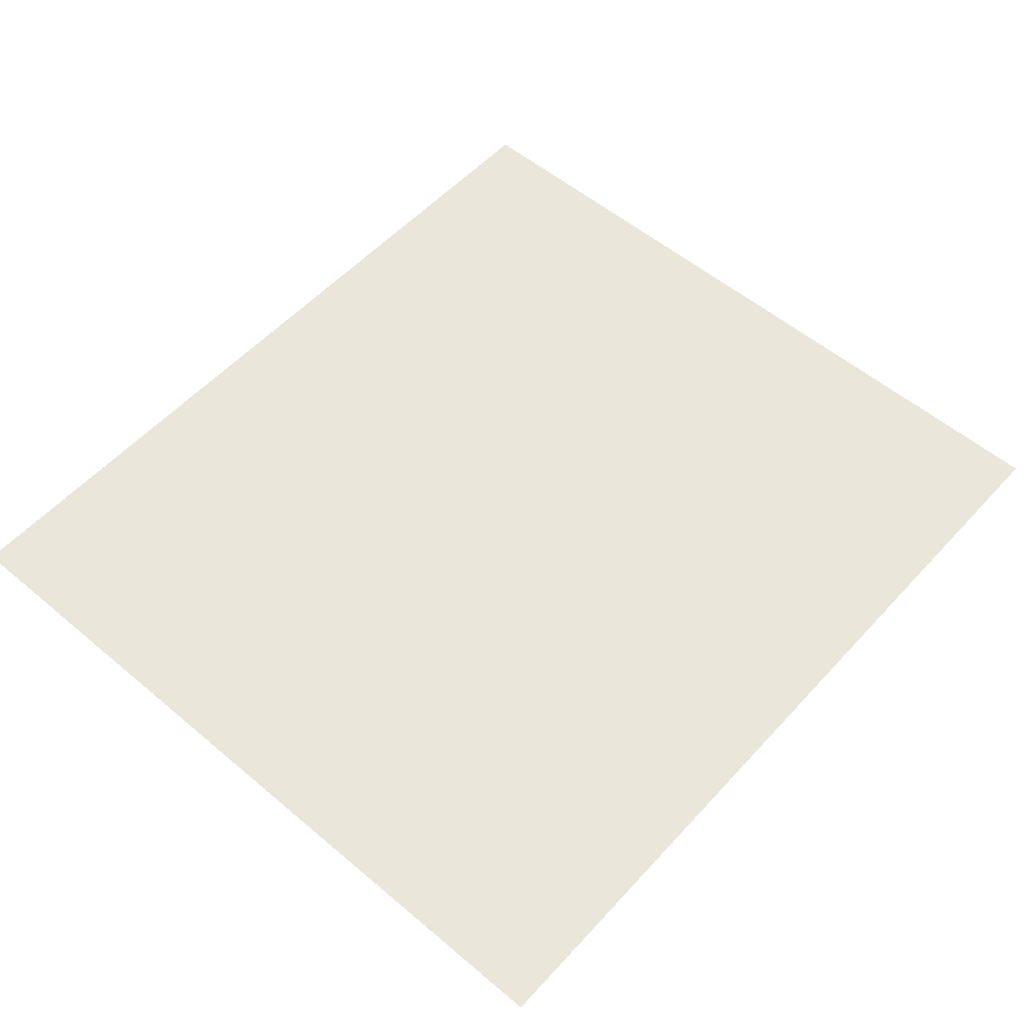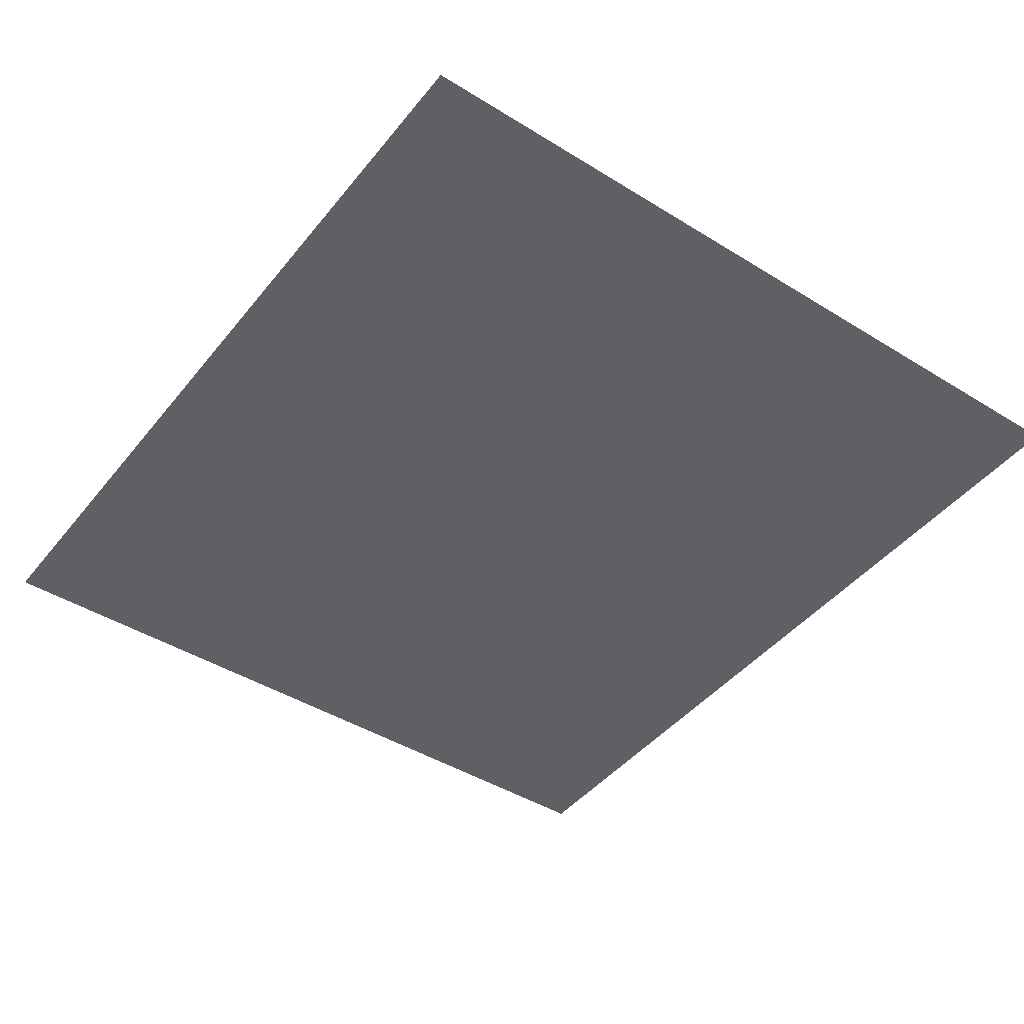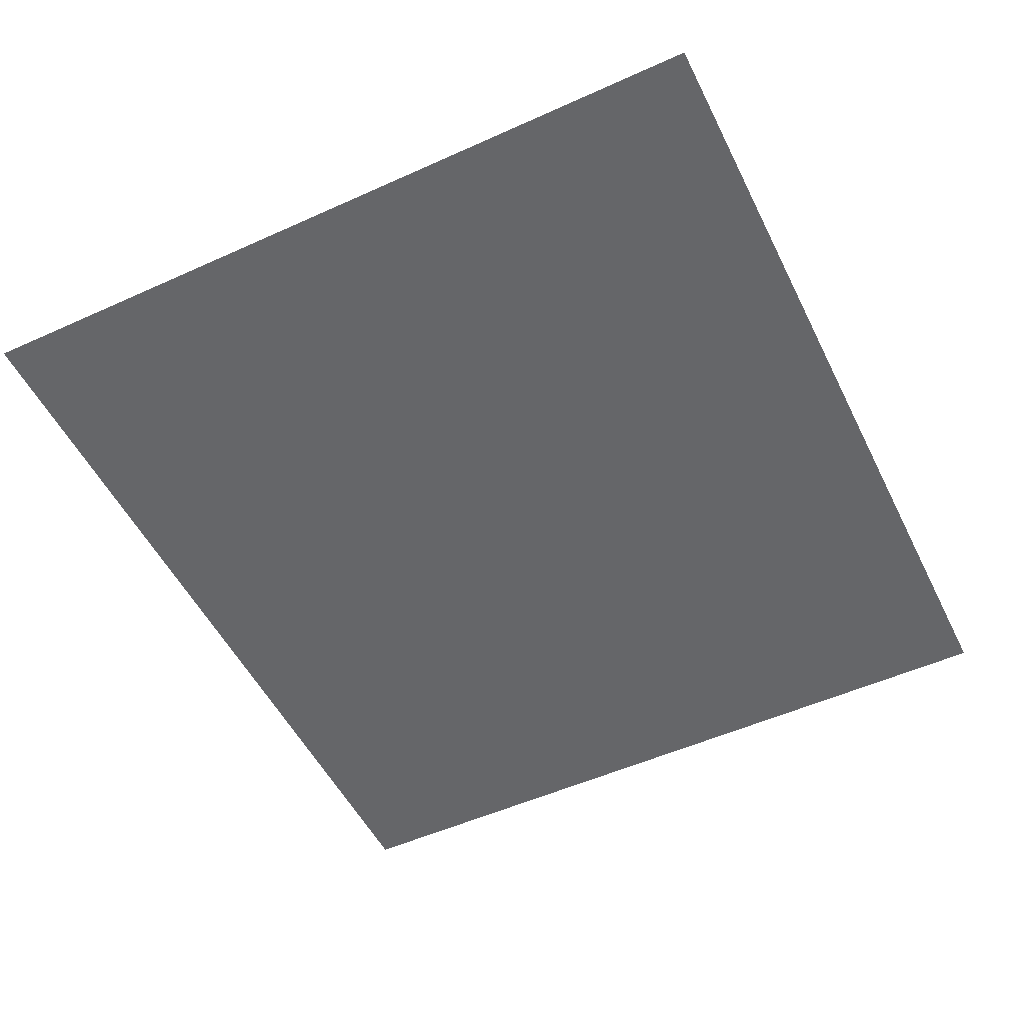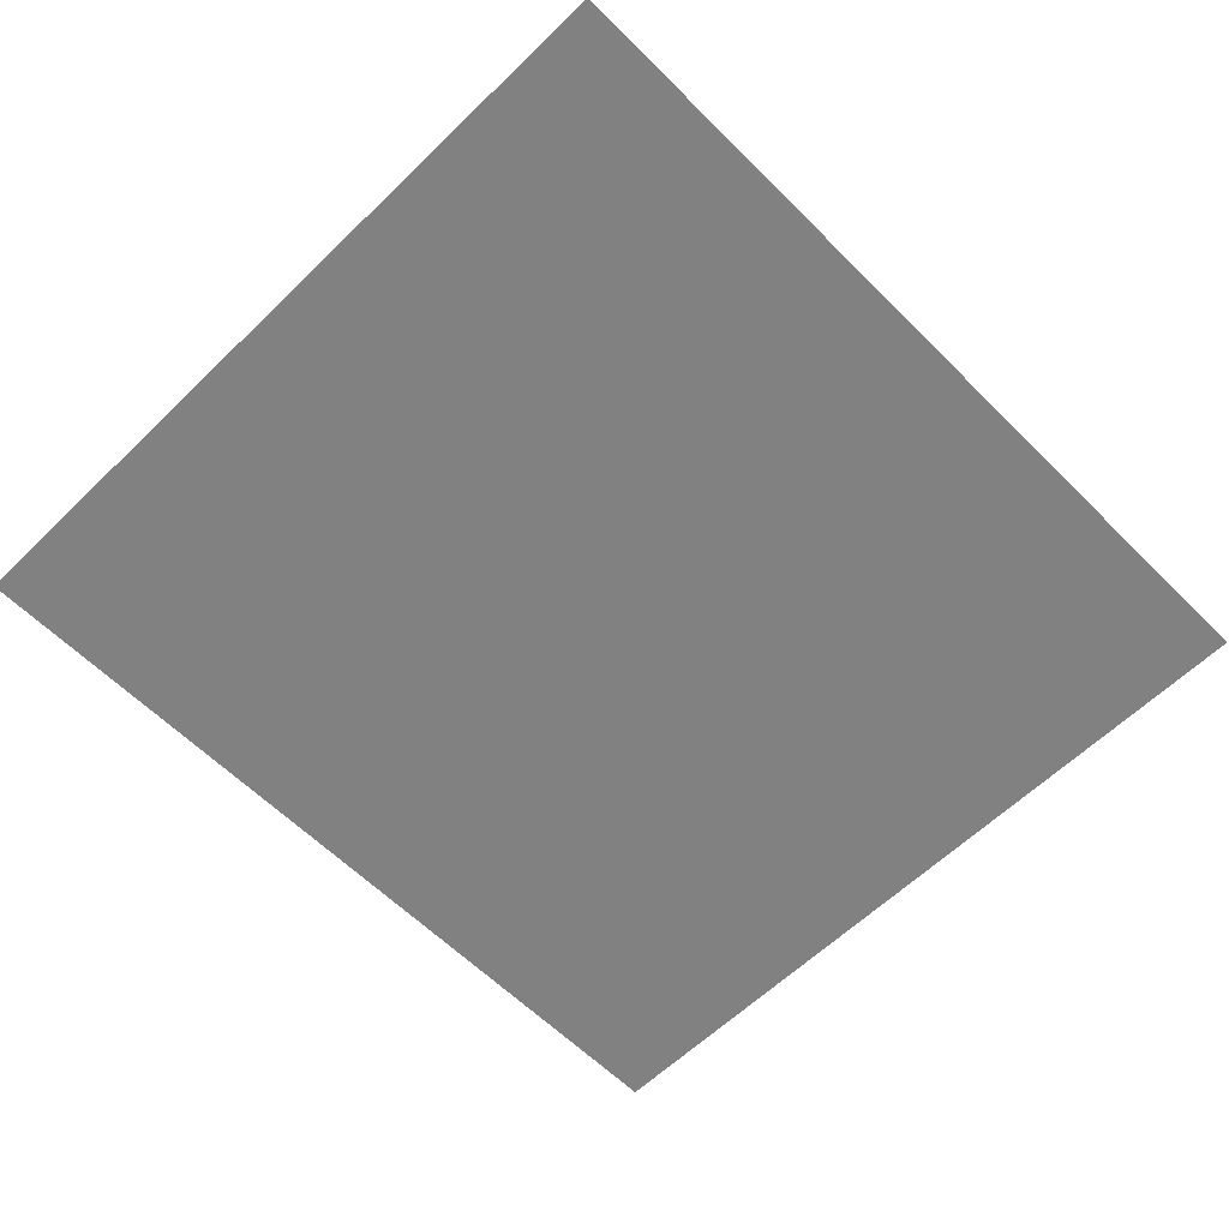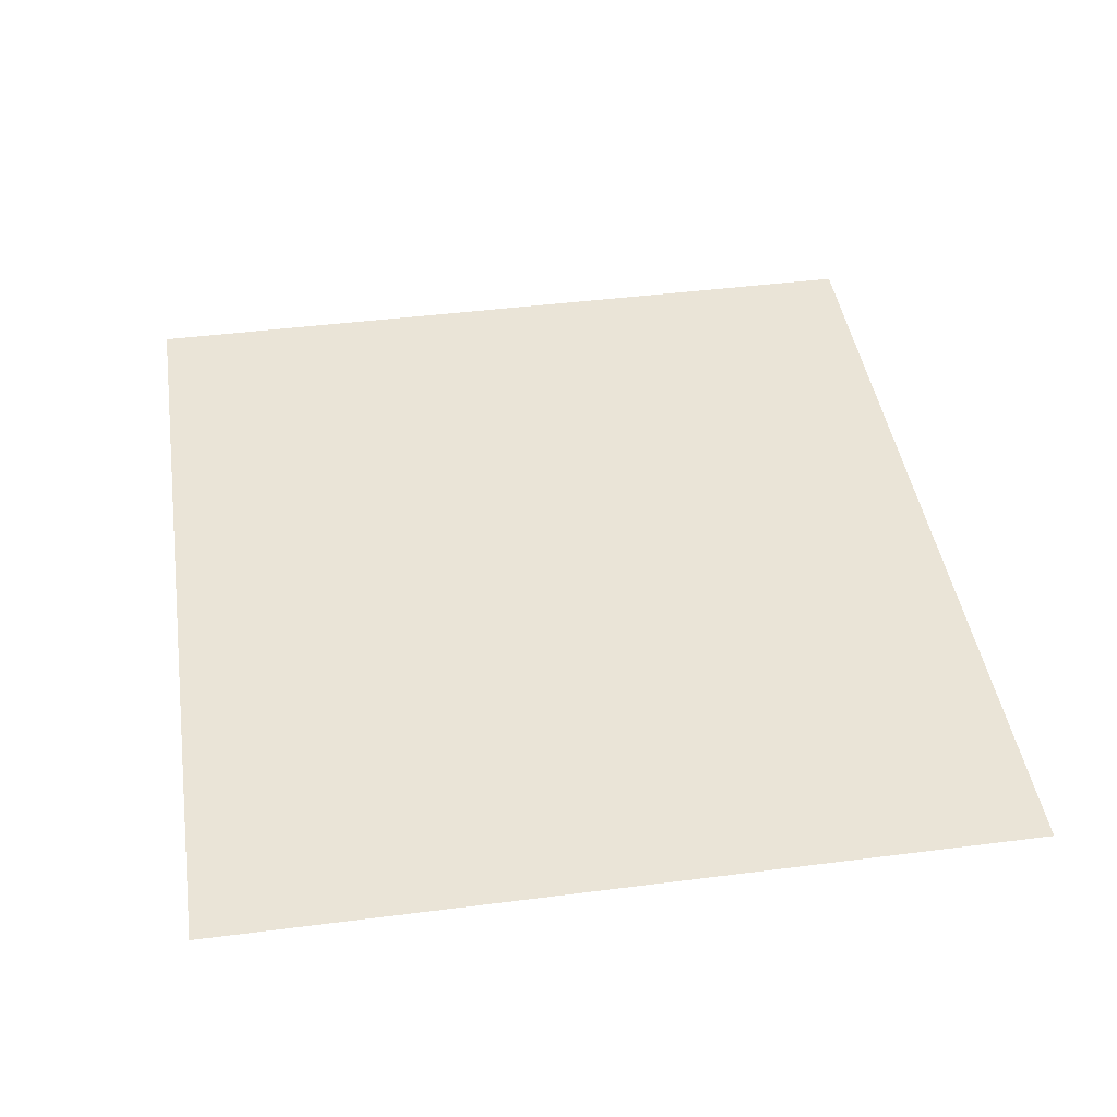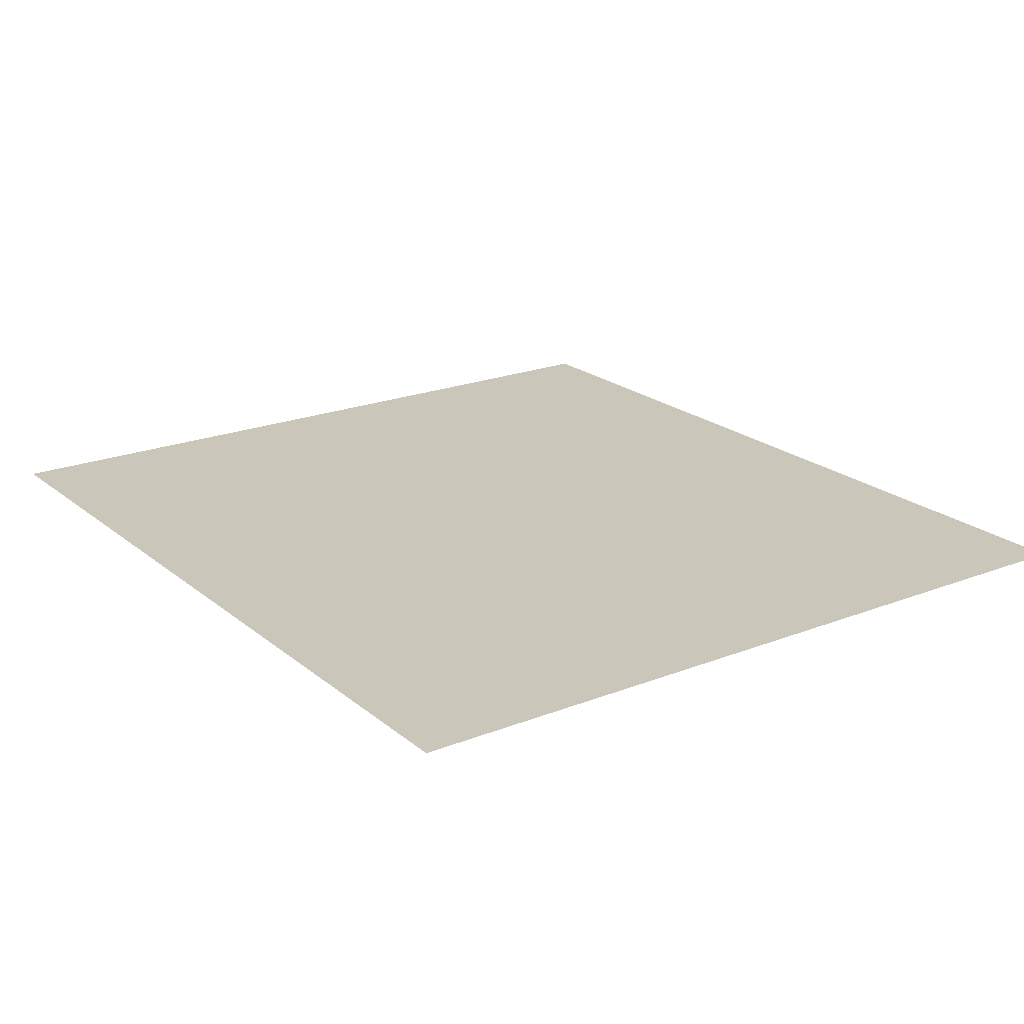
<metadata>
{"format":"obj","ext":"obj","renderer":"f3d","projection":"perspective","resolution":1024,"background":"white","views":[{"elev":54.9,"azim":131.8,"up":"+Y"},{"elev":-44.3,"azim":54.3,"up":"+Y"},{"elev":-51.9,"azim":116.2,"up":"+Y"},{"elev":-60.5,"azim":134.8,"up":"+Y"},{"elev":43.8,"azim":81.6,"up":"+Y"},{"elev":21.1,"azim":55.1,"up":"+Y"}]}
</metadata>
<code>
o Plane_Plane.001
v 35.64 -0.3148 -32.38
v -34.97 -0.3148 -32.02
v 35.8 -0.3148 32.13
v -34.81 -0.3148 32.49
f 1 2 3
f 2 4 3

</code>
